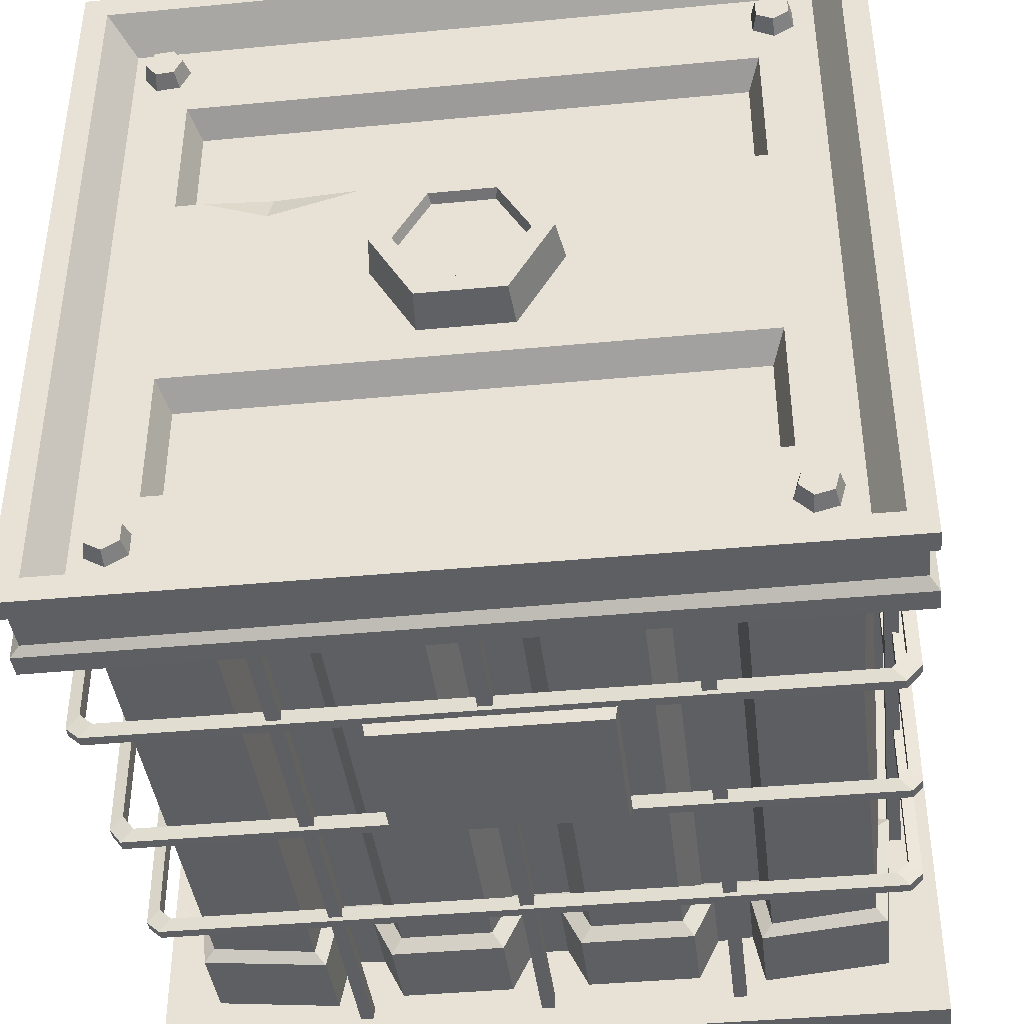
<metadata>
{"format":"obj","ext":"obj","renderer":"f3d","projection":"perspective","resolution":1024,"background":"white","views":[{"elev":-40.5,"azim":-173.3,"up":"+Z"}]}
</metadata>
<code>
v 56.26 134 52.83
v 52.03 134 53.21
v 50.25 134 57.06
v 52.69 134 60.54
v 56.93 134 60.15
v 58.71 134 56.3
v 55.86 137.4 53.69
v 52.58 137.4 53.99
v 51.19 137.4 56.98
v 53.09 137.4 59.67
v 56.38 137.4 59.38
v 57.76 137.4 56.38
v 54.48 137.4 56.68
v -50.86 134 54.48
v -54.58 134 52.43
v -58.21 134 54.64
v -58.12 134 58.89
v -54.39 134 60.93
v -50.76 134 58.72
v -51.67 137.4 54.97
v -54.56 137.4 53.39
v -57.38 137.4 55.1
v -57.3 137.4 58.39
v -54.41 137.4 59.98
v -51.6 137.4 58.27
v -54.49 137.4 56.68
v 54.49 134 -58.03
v 50.8 134 -55.92
v 50.79 134 -51.67
v 54.47 134 -49.54
v 58.15 134 -51.66
v 58.16 134 -55.9
v 54.48 137.4 -57.08
v 51.63 137.4 -55.44
v 51.62 137.4 -52.14
v 54.47 137.4 -50.49
v 57.33 137.4 -52.13
v 57.34 137.4 -55.43
v 54.48 137.4 -53.79
v 19.26 73.17 -69.04
v -20.54 73.17 -69.04
v 19.26 101.2 -69.04
v -20.54 101.2 -69.04
v 19.7 101.6 -66.68
v -20.98 101.6 -66.68
v 19.7 72.85 -66.68
v -20.98 72.85 -66.68
v 12.54 78.76 -69.04
v -13.82 78.76 -69.04
v -13.82 95.65 -69.04
v 12.54 95.65 -69.04
v -20.54 73.17 71.87
v 19.26 73.17 71.87
v -20.54 101.2 71.87
v 19.26 101.2 71.87
v -20.98 101.6 69.51
v 19.7 101.6 69.51
v -20.98 72.85 69.51
v 19.7 72.85 69.51
v -13.82 78.76 71.87
v 12.54 78.76 71.87
v 12.54 95.65 71.87
v -13.82 95.65 71.87
v -36.79 7.883 68.89
v -34.33 7.883 68.89
v -36.79 123.9 68.89
v -34.33 123.9 68.89
v -36.79 123.9 66.44
v -34.33 123.9 66.44
v -36.79 7.883 66.44
v -34.33 7.883 66.44
v 32.45 7.883 68.89
v 34.91 7.883 68.89
v 32.45 123.9 68.89
v 34.91 123.9 68.89
v 32.45 123.9 66.44
v 34.91 123.9 66.44
v 32.45 7.883 66.44
v 34.91 7.883 66.44
v -67.79 7.883 3.584
v -65.33 7.883 3.584
v -67.79 123.9 3.584
v -65.33 123.9 3.584
v -67.79 123.9 1.128
v -65.33 123.9 1.128
v -67.79 7.883 1.128
v -65.33 7.883 1.128
v -67.79 7.883 38.92
v -65.33 7.883 38.92
v -67.79 123.9 38.92
v -65.33 123.9 38.92
v -67.79 123.9 36.46
v -65.33 123.9 36.46
v -67.79 7.883 36.46
v -65.33 7.883 36.46
v -67.79 7.883 -32
v -65.33 7.883 -32
v -67.79 123.9 -32
v -65.33 123.9 -32
v -67.79 123.9 -34.46
v -65.33 123.9 -34.46
v -67.79 7.883 -34.46
v -65.33 7.883 -34.46
v -1.406 7.883 68.89
v 1.05 7.883 68.89
v -1.406 123.9 68.89
v 1.05 123.9 68.89
v -1.406 123.9 66.44
v 1.05 123.9 66.44
v -1.406 7.883 66.44
v 1.05 7.883 66.44
v 64.35 7.883 -32
v 66.81 7.883 -32
v 64.35 123.9 -32
v 66.81 123.9 -32
v 64.35 123.9 -34.46
v 66.81 123.9 -34.46
v 64.35 7.883 -34.46
v 66.81 7.883 -34.46
v 64.35 7.883 3.584
v 66.81 7.883 3.584
v 64.35 123.9 3.584
v 66.81 123.9 3.584
v 64.35 123.9 1.128
v 66.81 123.9 1.128
v 64.35 7.883 1.128
v 66.81 7.883 1.128
v 64.35 7.883 38.92
v 66.81 7.883 38.92
v 64.35 123.9 38.92
v 66.81 123.9 38.92
v 64.35 123.9 36.46
v 66.81 123.9 36.46
v 64.35 7.883 36.46
v 66.81 7.883 36.46
v -36.79 7.883 -63.74
v -34.33 7.883 -63.74
v -36.79 123.9 -63.74
v -34.33 123.9 -63.74
v -36.79 123.9 -66.2
v -34.33 123.9 -66.2
v -36.79 7.883 -66.2
v -34.33 7.883 -66.2
v -1.406 7.883 -63.74
v 1.05 7.883 -63.74
v -1.406 123.9 -63.74
v 1.05 123.9 -63.74
v -1.406 123.9 -66.2
v 1.05 123.9 -66.2
v -1.406 7.883 -66.2
v 1.05 7.883 -66.2
v 32.45 7.883 -63.74
v 34.91 7.883 -63.74
v 32.45 123.9 -63.74
v 34.91 123.9 -63.74
v 32.45 123.9 -66.2
v 34.91 123.9 -66.2
v 32.45 7.883 -66.2
v 34.91 7.883 -66.2
v -71.01 123.3 71.79
v 69.73 123.3 71.79
v -71.01 141 71.79
v 69.73 141 71.79
v -71.01 141 -68.95
v 69.73 141 -68.95
v -71.01 123.3 -68.95
v 69.73 123.3 -68.95
v -71.01 127.5 71.79
v 69.73 127.5 71.79
v 69.73 127.5 -68.95
v -71.01 127.5 -68.95
v -71.01 136.9 -68.95
v 69.73 136.9 -68.95
v 69.73 136.9 71.79
v -71.01 136.9 71.79
v -69.47 128.5 70.26
v 68.19 129.8 70.26
v 68.19 135.9 70.26
v -69.47 135.9 70.26
v -69.47 135.9 -67.41
v 68.19 135.9 -67.41
v 68.19 128.5 -67.41
v -69.47 129.4 -67.41
v -66.51 141 67.29
v 65.23 141 67.29
v 65.23 141 -64.44
v -66.51 141 -64.44
v -61.83 134.3 62.61
v 60.55 134.3 62.61
v 60.55 134.3 -59.77
v -61.83 134.3 -59.77
v -73.38 0 74.16
v 72.1 0 74.16
v -73.38 8.522 69.41
v 72.1 8.522 74.16
v -73.38 8.522 -71.32
v 72.1 8.522 -66.67
v -73.38 0 -71.32
v 72.1 0 -71.32
v 39.33 123.3 54.49
v 39.33 123.3 -51.65
v 28.86 123.3 54.49
v 28.86 123.3 -51.65
v 4.595 123.3 54.49
v 4.595 123.3 -51.65
v -5.875 123.3 54.49
v -5.875 123.3 -51.65
v -30.14 123.3 54.49
v -30.14 123.3 -51.65
v -40.61 123.3 54.49
v -40.61 123.3 -51.65
v -53.71 123.3 -39.7
v 52.43 123.3 -39.7
v -53.71 123.3 -28.93
v 52.43 123.3 -28.93
v -53.71 123.3 -3.963
v 52.43 123.3 -3.963
v -53.71 123.3 6.808
v 52.43 123.3 6.808
v -53.71 123.3 31.77
v 52.43 123.3 31.77
v -53.71 123.3 42.54
v 52.43 123.3 42.54
v -42.35 123.3 63.85
v -60.54 123.3 62.1
v -63.07 123.3 44.33
v -61.12 123.3 -59.05
v -42.35 123.3 -61.01
v -63.07 123.3 -41.48
v 61.79 123.3 44.33
v 59.84 123.3 61.9
v 41.07 123.3 63.85
v 41.07 123.3 -61.01
v 59.84 123.3 -59.05
v 61.79 123.3 -41.48
v 8.393 123.3 -59.2
v 25.06 123.3 -59.2
v 8.393 123.3 62.05
v 25.06 123.3 62.05
v -26.34 123.3 -59.2
v -9.673 123.3 -59.2
v -26.34 123.3 62.05
v -9.673 123.3 62.05
v -61.27 123.3 -7.871
v -61.27 123.3 -25.02
v 59.99 123.3 -7.871
v 59.99 123.3 -25.02
v -61.27 123.3 27.87
v -61.27 123.3 10.72
v 59.99 123.3 27.87
v 59.99 123.3 10.72
v -51.54 134.3 47.08
v 50.26 134.3 47.08
v 50.26 134.3 -44.23
v -51.54 134.3 -44.23
v -51.54 134.3 21.78
v -51.54 134.3 -18.94
v 50.26 134.3 21.78
v 50.26 134.3 -18.94
v -49.4 129.1 44.13
v 48.12 129.1 44.13
v 48.12 129.1 25.07
v -49.4 129.1 25.07
v 48.12 129.1 -22.22
v -49.4 129.1 -22.22
v 48.12 129.1 -41.29
v -49.4 129.1 -41.29
v 39.33 24.67 -51.65
v 41.07 24.67 -61.01
v 59.84 24.67 -59.05
v 61.79 24.67 -41.48
v 52.43 24.67 -39.7
v 52.43 24.67 -28.93
v 59.99 24.67 -25.02
v 59.99 24.67 -7.871
v 52.43 24.67 -3.963
v 52.43 24.67 6.808
v 59.99 24.67 10.72
v 59.99 24.67 27.87
v 52.43 24.67 31.77
v 52.43 24.67 42.54
v 61.79 24.67 44.33
v 59.84 24.67 61.9
v 41.07 24.67 63.85
v 39.33 24.67 54.49
v 28.86 24.67 54.49
v 25.06 24.67 62.05
v 8.393 24.67 62.05
v 4.595 24.67 54.49
v -5.875 24.67 54.49
v -9.673 24.67 62.05
v -26.34 24.67 62.05
v -30.14 24.67 54.49
v -40.61 24.67 54.49
v -42.35 24.67 63.85
v -60.54 24.67 62.1
v -63.07 24.67 44.33
v -53.71 24.67 42.54
v -53.71 24.67 31.77
v -61.27 24.67 27.87
v -61.27 24.67 10.72
v -53.71 24.67 6.808
v -53.71 24.67 -3.963
v -61.27 24.67 -7.871
v -61.27 24.67 -25.02
v -53.71 24.67 -28.93
v -53.71 24.67 -39.7
v -63.07 24.67 -41.48
v -61.12 24.67 -59.05
v -42.35 24.67 -61.01
v -40.61 24.67 -51.65
v -30.14 24.67 -51.65
v -26.34 24.67 -59.2
v -9.673 24.67 -59.2
v -5.875 24.67 -51.65
v 4.595 24.67 -51.65
v 8.393 24.67 -59.2
v 25.06 24.67 -59.2
v 28.86 24.67 -51.65
v -63.1 4.984 64.84
v -40.43 4.984 66.94
v -40.43 23.35 65.98
v -63.1 23.35 63.88
v -63.1 23.35 -61.04
v -40.43 23.35 -63.14
v -40.43 4.984 -63.14
v -63.1 4.984 -61.04
v 63.92 4.984 42.36
v 61.82 4.984 63.88
v 63.92 23.35 42.36
v 61.82 23.35 63.88
v -65.2 4.984 42.36
v -65.2 23.35 42.36
v 39.15 23.35 -63.14
v 39.15 4.984 -63.14
v 61.82 23.35 -61.04
v 61.82 4.984 -61.04
v 39.15 23.35 65.98
v 39.15 4.984 65.98
v 30.79 23.35 -54.23
v 30.79 4.984 -54.23
v 37.25 23.35 -53.78
v 37.25 4.984 -53.78
v 37.25 23.35 56.63
v 30.79 23.35 57.07
v 30.79 4.984 57.07
v 37.25 4.984 56.63
v 6.461 23.35 -61.79
v 6.461 4.984 -61.79
v 26.99 23.35 -61.79
v 26.99 4.984 -61.79
v 26.99 23.35 64.63
v 6.461 23.35 64.63
v 6.461 4.984 64.63
v 26.99 4.984 64.63
v -3.943 23.35 -54.23
v -3.943 4.984 -54.23
v 2.663 23.35 -54.23
v 2.663 4.984 -54.23
v 2.663 23.35 57.07
v -3.943 23.35 57.07
v -3.943 4.984 57.07
v 2.663 4.984 57.07
v -28.27 23.35 -61.79
v -28.27 4.984 -61.79
v -7.742 23.35 -61.79
v -7.742 4.984 -61.79
v -7.742 23.35 64.63
v -28.27 23.35 64.63
v -28.27 4.984 64.63
v -7.742 4.984 64.63
v -38.53 23.35 -53.78
v -38.53 4.984 -53.78
v -32.07 23.35 -54.23
v -32.07 4.984 -54.23
v -32.07 23.35 57.07
v -38.53 23.35 56.63
v -38.53 4.984 56.63
v -32.07 4.984 57.07
v -65.2 4.984 -39.52
v -65.2 23.35 -39.52
v 63.92 23.35 -39.52
v 63.92 4.984 -39.52
v -55.85 4.984 -37.56
v -56.29 4.984 -30.92
v -56.29 23.35 -30.92
v -55.85 23.35 -37.56
v 54.57 23.35 -37.56
v 55.01 23.35 -30.92
v 55.01 4.984 -30.92
v 54.57 4.984 -37.56
v -63.85 4.984 -27.01
v -63.85 4.984 -5.883
v -63.85 23.35 -5.883
v -63.85 23.35 -27.01
v 62.57 23.35 -27.01
v 62.57 23.35 -5.883
v 62.57 4.984 -5.883
v 62.57 4.984 -27.01
v -56.29 4.984 -1.975
v -56.29 4.984 4.821
v -56.29 23.35 4.821
v -56.29 23.35 -1.975
v 55.01 23.35 -1.975
v 55.01 23.35 4.821
v 55.01 4.984 4.821
v 55.01 4.984 -1.975
v -63.85 4.984 8.729
v -63.85 4.984 29.85
v -63.85 23.35 29.85
v -63.85 23.35 8.729
v 62.57 23.35 8.729
v 62.57 23.35 29.85
v 62.57 4.984 29.85
v 62.57 4.984 8.729
v -56.29 4.984 33.76
v -55.85 4.984 40.4
v -55.85 23.35 40.4
v -56.29 23.35 33.76
v 55.01 23.35 33.76
v 54.57 23.35 40.4
v 54.57 4.984 40.4
v 55.01 4.984 33.76
v -68.89 44.05 67.3
v -66.67 44.67 65.16
v -66.67 41.44 65.16
v -68.89 42.07 67.3
v -68.89 72.78 67.33
v -66.67 73.4 65.18
v -66.67 70.17 65.18
v -68.89 70.8 67.33
v -68.89 103 67.1
v -66.67 103.7 64.96
v -66.67 100.4 64.96
v -68.89 101.1 67.1
v -66.07 101.1 69.68
v -63.94 100.4 67.46
v -63.94 103.7 67.46
v -66.07 103 69.68
v -65.81 70.8 69.68
v -63.69 70.17 67.46
v -63.69 73.4 67.46
v -65.81 72.78 69.68
v -64.64 42.07 69.68
v -62.56 41.44 67.46
v -62.56 44.67 67.46
v -64.64 44.05 69.68
v 65.18 42.07 69.68
v 65.18 44.05 69.68
v 63.04 44.67 67.46
v 63.04 41.44 67.46
v 64.79 70.8 69.68
v 64.79 72.78 69.68
v 62.66 73.4 67.46
v 62.66 70.17 67.46
v 64.21 101.1 69.68
v 64.21 103 69.68
v 62.1 103.7 67.46
v 62.1 100.4 67.46
v 67.61 103 -64.79
v 67.61 101.1 -64.79
v 65.39 100.4 -62.64
v 65.39 103.7 -62.64
v 67.61 72.78 -64.12
v 67.61 70.8 -64.12
v 65.39 70.17 -61.99
v 65.39 73.4 -61.99
v 67.61 44.05 -64.78
v 67.61 42.07 -64.78
v 65.39 41.44 -62.63
v 65.39 44.67 -62.63
v -68.89 42.07 -64.65
v -66.67 41.44 -62.5
v -66.67 44.67 -62.5
v -68.89 44.05 -64.65
v -68.89 70.8 -65.05
v -66.67 70.17 -62.89
v -66.67 73.4 -62.89
v -68.89 72.78 -65.05
v -68.89 101.1 -63.93
v -66.67 100.4 -61.81
v -66.67 103.7 -61.81
v -68.89 103 -63.93
v 67.61 103 67
v 67.61 101.1 67
v 65.39 100.4 64.87
v 65.39 103.7 64.87
v 67.61 72.78 66.55
v 67.61 70.8 66.55
v 65.39 70.17 64.44
v 65.39 73.4 64.44
v 67.61 44.05 66.81
v 67.61 42.07 66.81
v 65.39 41.44 64.69
v 65.39 44.67 64.69
v 65.27 44.05 -66.83
v 63.13 44.67 -64.61
v 63.13 41.44 -64.61
v 65.27 42.07 -66.83
v 65.53 72.78 -66.83
v 63.38 73.4 -64.61
v 63.38 70.17 -64.61
v 65.53 70.8 -66.83
v 65.29 103 -66.83
v 63.14 103.7 -64.61
v 63.14 100.4 -64.61
v 65.29 101.1 -66.83
v -66.21 103 -66.83
v -64.08 103.7 -64.61
v -64.08 100.4 -64.61
v -66.21 101.1 -66.83
v -67.05 72.78 -66.83
v -64.89 73.4 -64.61
v -64.89 70.17 -64.61
v -67.05 70.8 -66.83
v -66.64 44.05 -66.83
v -64.49 44.67 -64.61
v -64.49 41.44 -64.61
v -66.64 42.07 -66.83
v 7.594 134.1 -12.84
v -8.874 134.1 -12.84
v -17.11 134.1 1.423
v -8.874 134.1 15.68
v 7.594 134.1 15.68
v 15.83 134.1 1.423
v 7.054 141.7 -11.9
v -8.334 141.7 -11.9
v -16.03 141.7 1.423
v -8.334 141.7 14.75
v 7.054 141.7 14.75
v 14.75 141.7 1.423
v 5.137 141.7 -8.583
v -6.417 141.7 -8.583
v -12.19 141.7 1.423
v -6.417 141.7 11.43
v 5.137 141.7 11.43
v 10.91 141.7 1.423
v 4.807 139.6 -8.012
v -6.087 139.6 -8.012
v -0.64 139.6 1.423
v -11.53 139.6 1.423
v -6.087 139.6 10.86
v 4.807 139.6 10.86
v 10.25 139.6 1.423
v -53.35 134 -57.88
v -57.46 134 -56.82
v -58.6 134 -52.72
v -55.62 134 -49.69
v -51.51 134 -50.76
v -50.37 134 -54.85
v -53.61 137.4 -56.96
v -56.8 137.4 -56.14
v -57.68 137.4 -52.96
v -55.37 137.4 -50.61
v -52.18 137.4 -51.43
v -51.3 137.4 -54.61
v -54.49 137.4 -53.79
v 18.11 134.3 21.78
v 45.36 134.3 21.78
v 33.93 134.3 17.35
v 33.32 132.4 22.95
v -45.79 141 71.79
v -26.12 141 71.79
v -36.01 141 69.08
v -35.6 138.2 71.79
v 66.6 8.522 -71.32
v 72.1 3.264 -71.32
v -68.39 8.522 74.16
v -73.38 4.816 74.16
v 58.8 54.66 60.87
v -60.08 88.9 -58.02
f 1 2 8 7
f 2 3 9 8
f 3 4 10 9
f 4 5 11 10
f 5 6 12 11
f 6 1 7 12
f 7 8 13
f 8 9 13
f 9 10 13
f 10 11 13
f 11 12 13
f 12 7 13
f 14 15 21 20
f 15 16 22 21
f 16 17 23 22
f 17 18 24 23
f 18 19 25 24
f 19 14 20 25
f 20 21 26
f 21 22 26
f 22 23 26
f 23 24 26
f 24 25 26
f 25 20 26
f 27 28 34 33
f 28 29 35 34
f 29 30 36 35
f 30 31 37 36
f 31 32 38 37
f 32 27 33 38
f 33 34 39
f 34 35 39
f 35 36 39
f 36 37 39
f 37 38 39
f 38 33 39
f 48 49 50 51
f 42 43 45 44
f 44 45 47 46
f 46 47 41 40
f 41 47 45 43
f 46 40 42 44
f 40 41 49 48
f 41 43 50 49
f 43 42 51 50
f 42 40 48 51
f 60 61 62 63
f 54 55 57 56
f 56 57 59 58
f 58 59 53 52
f 53 59 57 55
f 58 52 54 56
f 52 53 61 60
f 53 55 62 61
f 55 54 63 62
f 54 52 60 63
f 64 65 67 66
f 68 69 71 70
f 65 71 69 67
f 70 64 66 68
f 72 73 75 74
f 76 77 79 78
f 73 79 77 75
f 78 72 74 76
f 80 81 83 82
f 84 85 87 86
f 81 87 85 83
f 86 80 82 84
f 88 89 91 90
f 92 93 95 94
f 89 95 93 91
f 94 88 90 92
f 96 97 99 98
f 100 101 103 102
f 97 103 101 99
f 102 96 98 100
f 104 105 107 106
f 108 109 111 110
f 105 111 109 107
f 110 104 106 108
f 447 444 448 449
f 469 499 496 468
f 475 472 427 424
f 446 447 449 450
f 471 468 496 497
f 474 475 424 425
f 470 498 499 469
f 451 448 444 445
f 426 427 472 473
f 471 497 498 470
f 450 451 445 446
f 425 426 473 474
f 443 440 452 453
f 465 503 500 464
f 479 476 431 428
f 442 443 453 454
f 467 464 500 501
f 478 479 428 429
f 466 502 503 465
f 455 452 440 441
f 430 431 476 477
f 467 501 502 466
f 454 455 441 442
f 429 430 477 478
f 112 113 115 114
f 116 117 119 118
f 113 119 117 115
f 118 112 114 116
f 120 121 123 122
f 124 125 127 126
f 121 127 125 123
f 126 120 122 124
f 128 129 131 130
f 132 133 135 134
f 129 135 133 131
f 134 128 130 132
f 439 436 456 457
f 461 507 504 460
f 483 480 435 432
f 438 439 457 458
f 463 460 504 505
f 482 483 432 433
f 462 506 507 461
f 459 456 436 437
f 434 435 480 481
f 463 505 506 462
f 458 459 437 438
f 433 434 481 482
f 136 137 139 138
f 140 141 143 142
f 137 143 141 139
f 142 136 138 140
f 144 145 147 146
f 148 149 151 150
f 145 151 149 147
f 150 144 146 148
f 152 153 155 154
f 156 157 159 158
f 153 159 157 155
f 158 152 154 156
f 176 177 178 179
f 257 560 259
f 180 181 182 183
f 166 167 161 160
f 177 182 181 178
f 183 176 179 180
f 160 161 169 168
f 161 167 170 169
f 171 170 167 166
f 166 160 168 171
f 164 165 173 172
f 174 173 165 163
f 175 565 562 162
f 172 175 162 164
f 168 169 177 176
f 174 175 179 178
f 172 173 181 180
f 170 171 183 182
f 169 170 182 177
f 173 174 178 181
f 171 168 176 183
f 175 172 180 179
f 185 564 563 163
f 163 165 186 185
f 165 164 187 186
f 164 162 184 187
f 184 185 189 188
f 185 186 190 189
f 186 187 191 190
f 187 184 188 191
f 192 193 195 568 569
f 196 566 567 199 198
f 198 199 193 192
f 193 199 567 197 195
f 198 192 569 194 196
f 320 321 322 323
f 324 325 326 327
f 329 328 330 331
f 332 320 323 333
f 335 334 336 337
f 331 338 339 329
f 341 340 342 343
f 344 345 346 347
f 349 348 350 351
f 352 353 354 355
f 357 356 358 359
f 360 361 362 363
f 365 364 366 367
f 368 369 370 371
f 373 372 374 375
f 376 377 378 379
f 327 380 381 324
f 336 382 383 337
f 384 385 386 387
f 388 389 390 391
f 392 393 394 395
f 396 397 398 399
f 400 401 402 403
f 404 405 406 407
f 408 409 410 411
f 412 413 414 415
f 416 417 418 419
f 420 421 422 423
f 378 377 322 321
f 333 418 417 332
f 325 372 373 326
f 384 387 381 380
f 422 421 330 328
f 338 344 347 339
f 343 342 334 335
f 382 388 391 383
f 359 358 348 349
f 350 340 341 351
f 353 360 363 354
f 346 345 352 355
f 375 374 364 365
f 366 356 357 367
f 369 376 379 370
f 362 361 368 371
f 400 403 394 393
f 395 386 385 392
f 397 404 407 398
f 390 389 396 399
f 416 419 410 409
f 411 402 401 408
f 413 420 423 414
f 406 405 412 415
f 188 189 253 252
f 189 190 254 259 258 253
f 190 191 255 254
f 191 188 252 256 257 255
f 260 261 262 263
f 265 264 266 267
f 252 253 261 260
f 253 258 262 261
f 262 561 263
f 256 252 260 263
f 257 259 264 265
f 259 254 266 264
f 254 255 267 266
f 255 257 265 267
f 269 268 201 233
f 270 269 233 234
f 235 271 270 234
f 213 272 271 235
f 215 273 272 213
f 274 273 215 247
f 246 275 274 247
f 217 276 275 246
f 219 277 276 217
f 278 277 219 251
f 250 279 278 251
f 221 280 279 250
f 223 281 280 221
f 282 281 223 230
f 570 282 230 231
f 232 284 570 231
f 200 285 284 232
f 202 286 285 200
f 287 286 202 239
f 238 288 287 239
f 204 289 288 238
f 206 290 289 204
f 291 290 206 243
f 242 292 291 243
f 208 293 292 242
f 210 294 293 208
f 295 294 210 224
f 296 295 224 225
f 297 296 225 226
f 222 298 297 226
f 299 298 222 220
f 300 299 220 248
f 301 300 248 249
f 218 302 301 249
f 303 302 218 216
f 304 303 216 244
f 305 304 244 245
f 214 306 305 245
f 307 306 214 212
f 308 307 212 229
f 571 229 227
f 227 228 571
f 211 311 310 228
f 312 311 211 209
f 313 312 209 240
f 314 313 240 241
f 207 315 314 241
f 316 315 207 205
f 317 316 205 236
f 318 317 236 237
f 203 319 318 237
f 268 319 203 201
f 295 296 323 322
f 309 310 325 324
f 282 283 331 330
f 296 297 333 323
f 269 270 336 334
f 283 284 338 331
f 319 268 342 340
f 285 286 345 344
f 317 318 350 348
f 287 288 353 352
f 315 316 358 356
f 289 290 361 360
f 313 314 366 364
f 291 292 369 368
f 311 312 374 372
f 293 294 377 376
f 308 309 324 381
f 270 271 382 336
f 306 307 387 386
f 272 273 389 388
f 304 305 395 394
f 274 275 397 396
f 302 303 403 402
f 276 277 405 404
f 300 301 411 410
f 278 279 413 412
f 298 299 419 418
f 280 281 421 420
f 294 295 322 377
f 297 298 418 333
f 310 311 372 325
f 307 308 381 387
f 281 282 330 421
f 284 285 344 338
f 268 269 334 342
f 271 272 388 382
f 316 317 348 358
f 318 319 340 350
f 288 289 360 353
f 286 287 352 345
f 312 313 364 374
f 314 315 356 366
f 292 293 376 369
f 290 291 368 361
f 303 304 394 403
f 305 306 386 395
f 275 276 404 397
f 273 274 396 389
f 299 300 410 419
f 301 302 402 411
f 279 280 420 413
f 277 278 412 405
f 425 424 447 446
f 424 427 444 447
f 429 428 443 442
f 428 431 440 443
f 433 432 439 438
f 432 435 436 439
f 437 436 435 434
f 433 438 437 434
f 441 440 431 430
f 429 442 441 430
f 445 444 427 426
f 425 446 445 426
f 492 449 448 493
f 495 450 449 492
f 488 453 452 489
f 491 454 453 488
f 484 457 456 485
f 487 458 457 484
f 484 485 461 460
f 462 461 485 486
f 463 462 486 487
f 487 484 460 463
f 488 489 465 464
f 466 465 489 490
f 467 466 490 491
f 491 488 464 467
f 492 493 469 468
f 470 469 493 494
f 471 470 494 495
f 495 492 468 471
f 473 472 519 518
f 517 474 473 518
f 472 475 516 519
f 477 476 515 514
f 513 478 477 514
f 476 479 512 515
f 481 480 511 510
f 509 482 481 510
f 480 483 508 511
f 459 486 485 456
f 487 486 459 458
f 455 490 489 452
f 491 490 455 454
f 451 494 493 448
f 495 494 451 450
f 497 496 516 517
f 517 518 498 497
f 518 519 499 498
f 519 516 496 499
f 501 500 512 513
f 513 514 502 501
f 514 515 503 502
f 515 512 500 503
f 505 504 508 509
f 509 510 506 505
f 510 511 507 506
f 511 508 504 507
f 509 508 483 482
f 513 512 479 478
f 517 516 475 474
f 520 521 527 526
f 521 522 528 527
f 522 523 529 528
f 523 524 530 529
f 524 525 531 530
f 525 520 526 531
f 538 539 540
f 539 541 540
f 541 542 540
f 542 543 540
f 543 544 540
f 544 538 540
f 526 527 533 532
f 527 528 534 533
f 528 529 535 534
f 529 530 536 535
f 530 531 537 536
f 531 526 532 537
f 532 533 539 538
f 533 534 541 539
f 534 535 542 541
f 535 536 543 542
f 536 537 544 543
f 537 532 538 544
f 545 546 552 551
f 546 547 553 552
f 547 548 554 553
f 548 549 555 554
f 549 550 556 555
f 550 545 551 556
f 551 552 557
f 552 553 557
f 553 554 557
f 554 555 557
f 555 556 557
f 556 551 557
f 558 561 560
f 560 561 559
f 258 559 561 262
f 263 561 558 256
f 256 558 560 257
f 259 560 559 258
f 562 565 564
f 564 565 563
f 565 174 163 563
f 175 174 565
f 162 562 564 184
f 184 564 185
f 567 566 197
f 569 568 194
f 194 568 195 197 566 196
f 570 284 283
f 283 282 570
f 571 228 310 309
f 309 308 229 571

</code>
